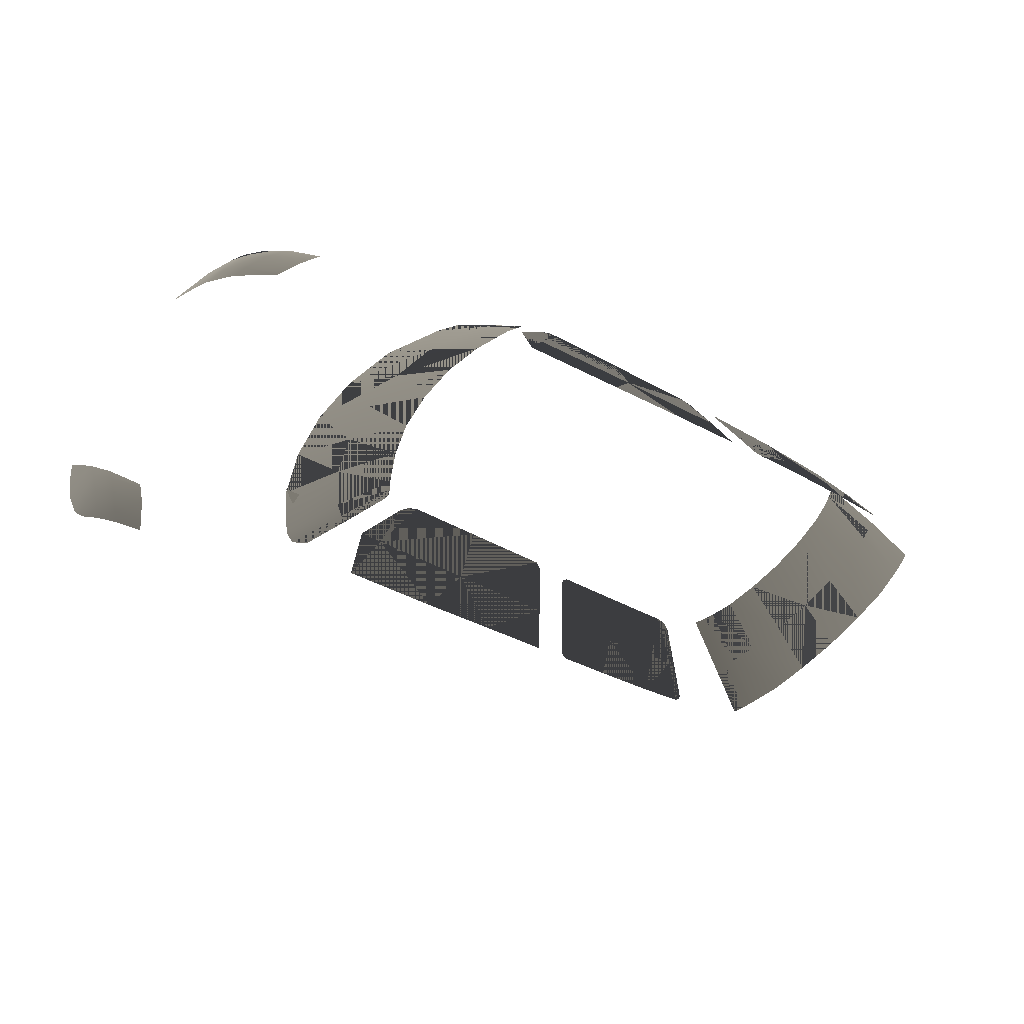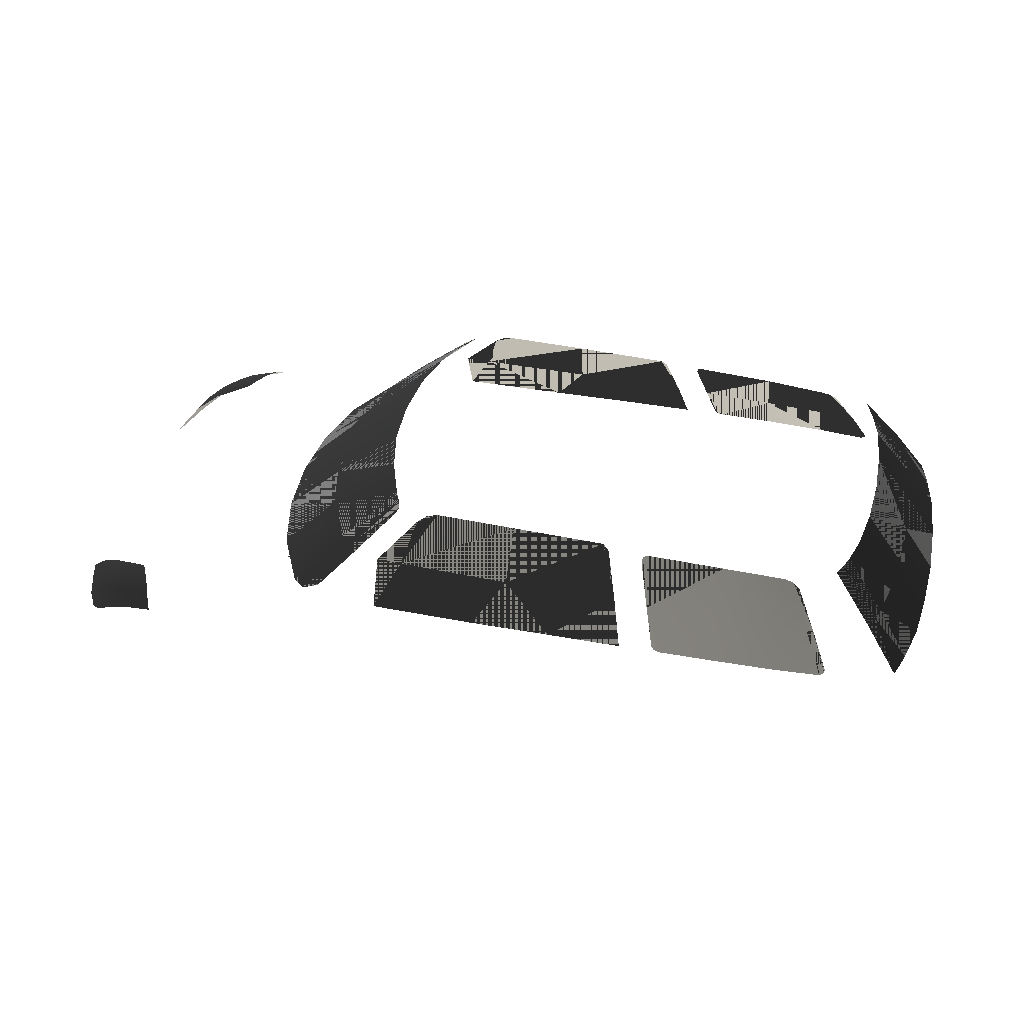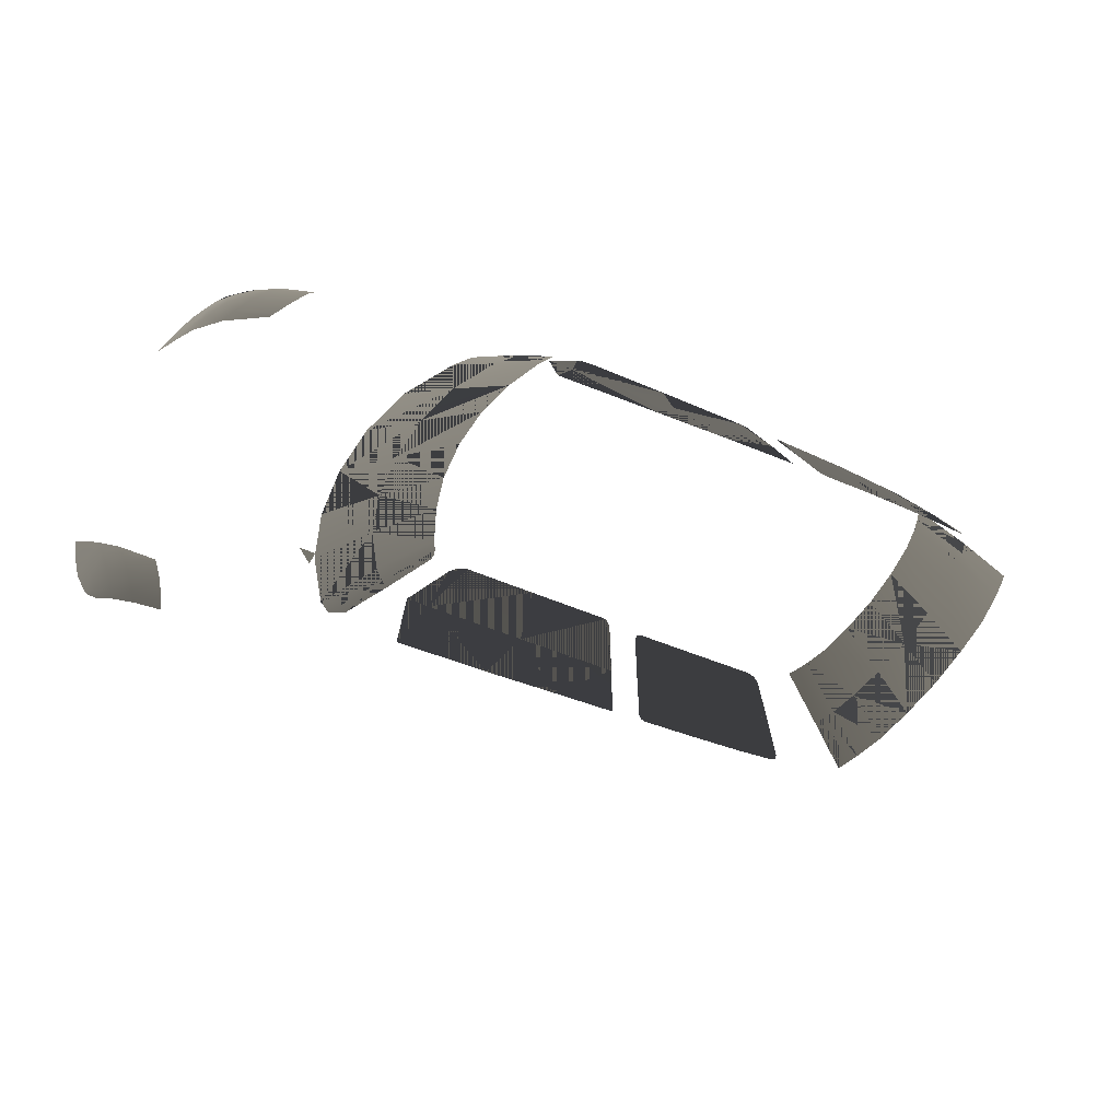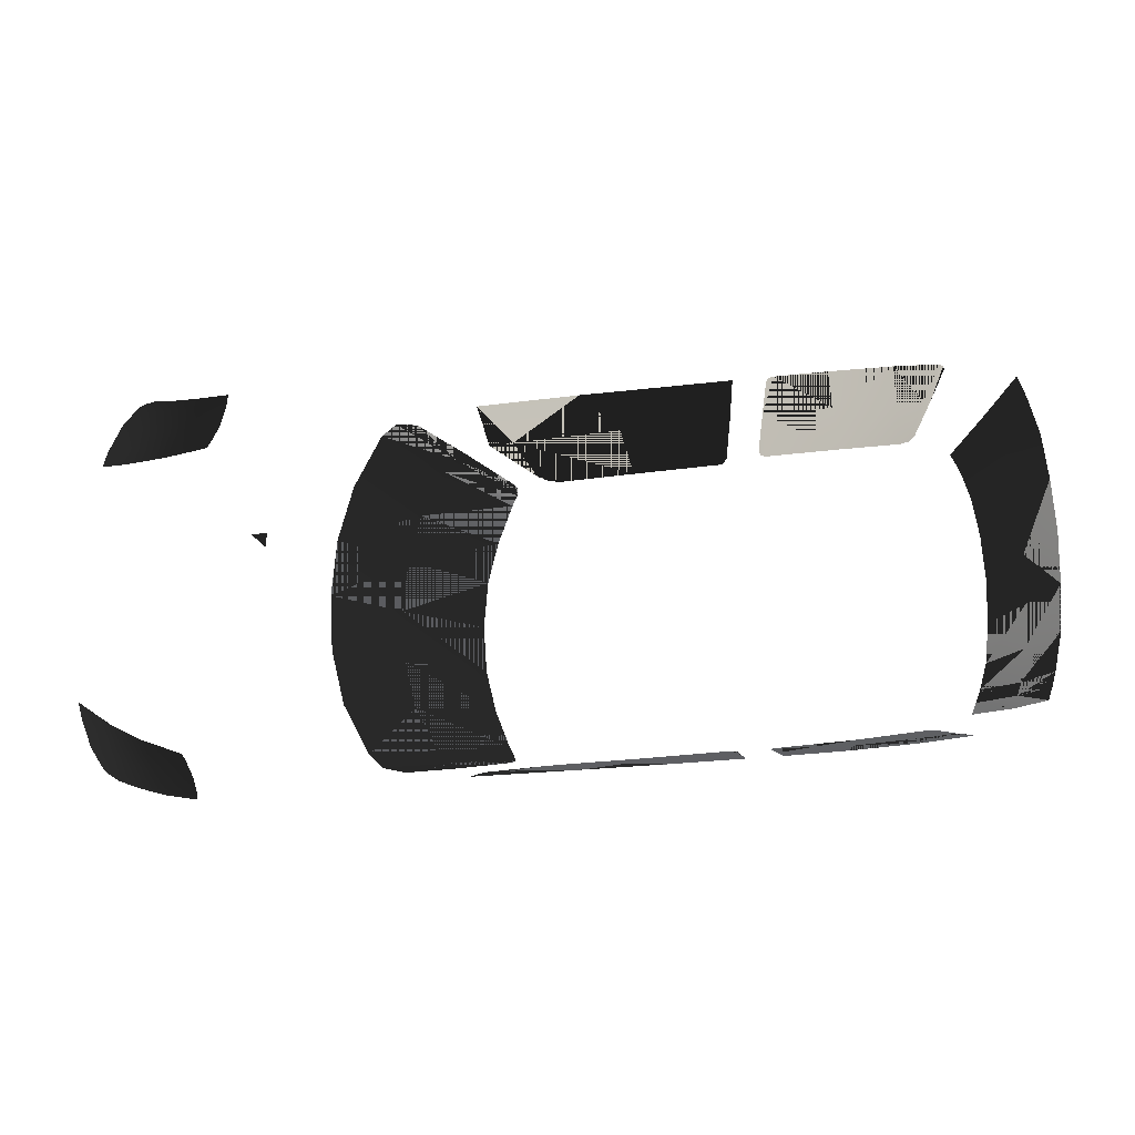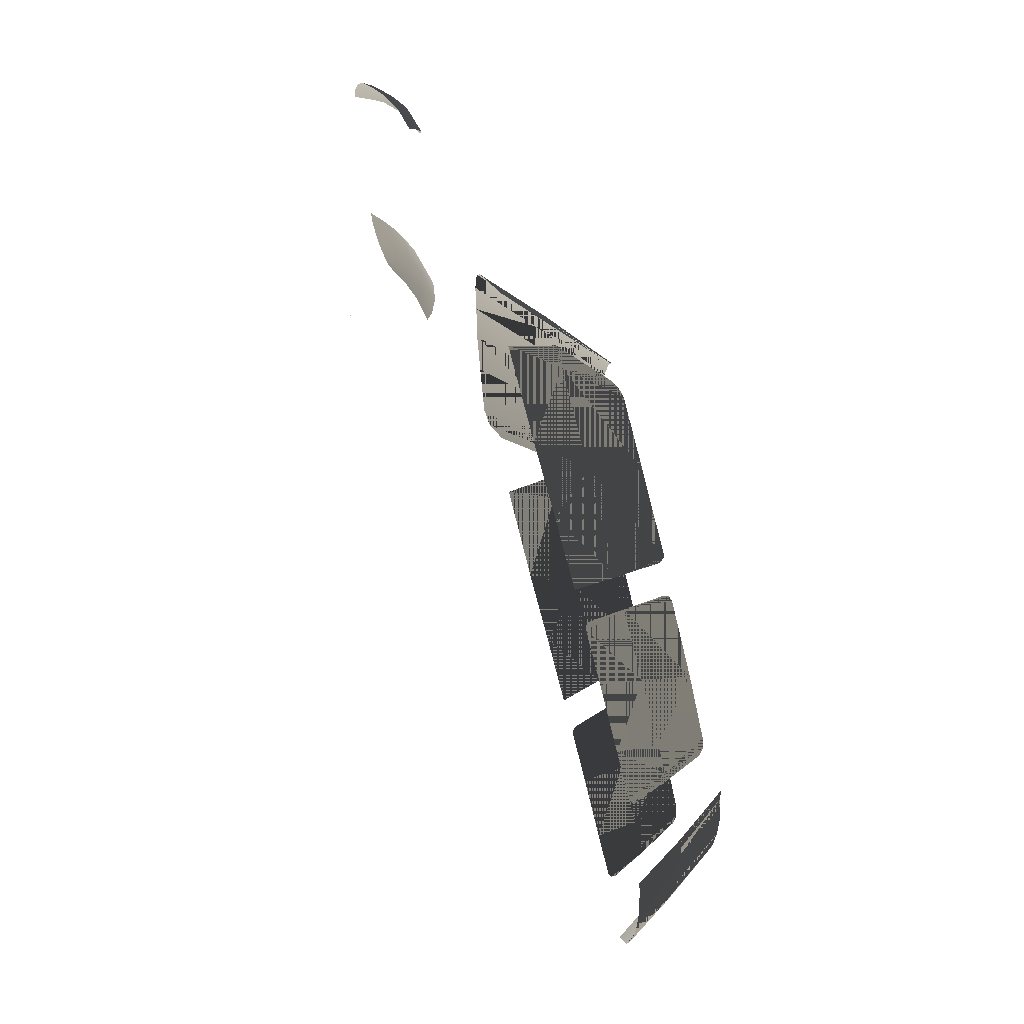
<metadata>
{"format":"obj","ext":"obj","renderer":"f3d","projection":"perspective","resolution":1024,"background":"white","views":[{"elev":-46.5,"azim":148.0,"up":"+Z"},{"elev":41.9,"azim":-165.7,"up":"+Z"},{"elev":-48.3,"azim":153.9,"up":"+Z"},{"elev":-24.2,"azim":-166.6,"up":"+Y"},{"elev":69.2,"azim":-102.2,"up":"+Y"}]}
</metadata>
<code>
g
v  100.9 -2.627 39.81
v  100.9 2.625 39.81
v  106.3 2.625 39.81
v  137.6 67.18 78.13
v  134.6 73.85 75.86
v  145.7 72.32 73.15
v  133.2 76.94 73.41
v  143.7 75.35 70.85
v  151.6 73.52 67.23
v  153.4 70.75 69.14
v  157.2 71.86 63.36
v  158.9 69.46 64.56
v  160.2 69.95 61.52
v  162 68.29 60.77
v  162.4 62.04 65.14
v  142.3 58.51 77.96
v  141.2 60.24 78.38
v  153.9 57.9 74.43
v  150.1 65.03 74.97
v  157.4 63.4 70.5
v  161.1 55.93 69.85
v  165.5 53.8 64.78
v  166.7 60.7 59.06
v  170.5 50.45 57.92
v  172.3 44.47 57.92
v  167.7 47.65 63.76
v  163.9 50.17 67.81
v  156 53.78 73.1
v  157.4 -63.4 70.5
v  162.4 -62.04 65.14
v  158.9 -69.46 64.56
v  153.4 -70.75 69.14
v  160.2 -69.95 61.52
v  157.2 -71.86 63.36
v  151.6 -73.52 67.23
v  145.7 -72.32 73.15
v  150.1 -65.03 74.97
v  153.9 -57.9 74.43
v  161.1 -55.93 69.85
v  165.5 -53.8 64.78
v  143.7 -75.35 70.85
v  133.2 -76.94 73.41
v  134.6 -73.85 75.86
v  137.6 -67.18 78.13
v  141.2 -60.24 78.38
v  142.3 -58.51 77.96
v  156 -53.78 73.1
v  163.9 -50.17 67.81
v  167.7 -47.65 63.76
v  172.3 -44.47 57.92
v  170.5 -50.45 57.92
v  166.7 -60.7 59.06
v  162 -68.29 60.77
v  -134.6 54.55 109.6
v  -122.4 45.01 127.2
v  -120.7 49.08 127.3
v  -142 17.94 109.7
v  -126.7 31.1 127.4
v  -140.2 33.86 109.7
v  -124.2 40.45 127.2
v  -137.8 45.61 109.7
v  -136.5 50.12 109.7
v  -146.2 58.78 92.78
v  -147.7 54.41 92.75
v  -149.2 49.24 92.72
v  -128.7 16.51 127.4
v  -152.2 35.79 92.69
v  -153.7 19.02 92.66
v  -142.7 4e-06 109.7
v  -129.4 1e-06 127.4
v  -128.7 -16.51 127.4
v  -142 -17.94 109.7
v  -126.9 -31.1 127.4
v  -137.8 -45.61 109.7
v  -152.2 -35.79 92.69
v  -149.2 -49.24 92.72
v  -140.2 -33.86 109.7
v  -153.7 -19.02 92.66
v  -154.4 -1e-06 92.65
v  -124.2 -40.45 127.2
v  -122.4 -45.01 127.2
v  -136.5 -50.12 109.7
v  -134.6 -54.55 109.6
v  -146.2 -58.75 92.78
v  -147.7 -54.41 92.75
v  -120.7 -49.08 127.3
v  34.9 -63.09 108.2
v  29.92 -56.67 124.4
v  43.97 -62.91 108.1
v  44.09 -70.15 90.73
v  6.29 -70.4 91.61
v  -4.944 -63.56 108.5
v  -22.36 -70.37 92.64
v  22.65 -55.26 128
v  26.65 -55.8 126.9
v  -5.908 -55.33 128
v  -38.61 -55.21 127.8
v  -45.18 -63.73 108.8
v  -48.7 -70.28 93.37
v  -40.79 -56.1 125.8
v  29.92 56.65 124.4
v  22.65 55.24 128
v  26.65 55.78 126.9
v  34.9 63.06 108.2
v  -5.908 55.3 128
v  43.97 62.89 108.1
v  44.09 70.12 90.73
v  6.29 70.38 91.61
v  -4.944 63.53 108.5
v  -22.36 70.35 92.64
v  -45.18 63.71 108.8
v  -48.7 70.26 93.37
v  -38.61 55.19 127.8
v  -40.79 56.08 125.8
v  -61.4 69.98 94.34
v  -56.87 63.8 108.7
v  -63.25 70.18 93.88
v  -60.36 69.49 95.48
v  -116.2 61.73 109.1
v  -106.6 54.53 124.3
v  -109 55.38 122.3
v  -113.8 61.85 109.1
v  -103.3 54.35 125.1
v  -104.2 62.38 109
v  -105.1 69.16 94.56
v  -82.01 63.27 108.9
v  -82.28 69.95 94.29
v  -81.9 55.3 125.9
v  -54.82 55.86 126.4
v  -53.26 56.27 125.6
v  -52.97 57.14 123.8
v  -38.61 55.19 127.8
v  -40.79 56.08 125.8
v  -45.18 63.71 108.8
v  -4.944 63.53 108.5
v  -22.36 70.35 92.64
v  6.29 70.38 91.61
v  -48.7 70.26 93.37
v  22.65 55.24 128
v  29.92 56.65 124.4
v  26.65 55.78 126.9
v  34.9 63.06 108.2
v  43.97 62.89 108.1
v  44.09 70.12 90.73
v  -5.908 55.3 128
v  -134.6 -54.55 109.6
v  -122.4 -45.01 127.2
v  -120.7 -49.08 127.3
v  -128.7 -16.51 127.4
v  -142.7 4e-06 109.7
v  -129.4 1e-06 127.4
v  -142 -17.94 109.7
v  -126.9 -31.1 127.4
v  -140.2 -33.86 109.7
v  -124.2 -40.45 127.2
v  -137.8 -45.61 109.7
v  -136.5 -50.12 109.7
v  -146.2 -58.75 92.78
v  -147.7 -54.41 92.75
v  -149.2 -49.24 92.72
v  -152.2 -35.79 92.69
v  -153.7 -19.02 92.66
v  -154.4 -1e-06 92.65
v  -153.7 19.02 92.66
v  -142 17.94 109.7
v  -140.2 33.86 109.7
v  -152.2 35.79 92.69
v  -137.8 45.61 109.7
v  -149.2 49.24 92.72
v  -136.5 50.12 109.7
v  -147.7 54.41 92.75
v  -122.4 45.01 127.2
v  -124.2 40.45 127.2
v  -126.7 31.1 127.4
v  -128.7 16.51 127.4
v  -146.2 58.78 92.78
v  -134.6 54.55 109.6
v  -120.7 49.08 127.3
v  -120.5 68.05 94.77
v  -122 67.55 95.59
v  -122.1 67.04 96.9
v  -61.4 69.98 94.34
v  -56.87 63.8 108.7
v  -60.36 69.49 95.48
v  -63.25 70.18 93.88
v  -82.01 63.27 108.9
v  -82.28 69.95 94.29
v  -105.1 69.16 94.56
v  -104.2 62.38 109
v  -113.8 61.85 109.1
v  -103.3 54.35 125.1
v  -106.6 54.53 124.3
v  -116.2 61.73 109.1
v  -109 55.38 122.3
v  -120.5 68.05 94.77
v  -122 67.55 95.59
v  -122.1 67.04 96.9
v  -53.26 56.27 125.6
v  -52.97 57.14 123.8
v  -54.82 55.86 126.4
v  -81.9 55.3 125.9
v  -113.8 -61.85 109.1
v  -105.1 -69.16 94.56
v  -120.5 -68.05 94.77
v  -116.2 -61.73 109.1
v  -122 -67.55 95.59
v  -122.1 -67.04 96.9
v  -106.6 -54.53 124.3
v  -109 -55.38 122.3
v  -103.3 -54.35 125.1
v  -104.2 -62.38 109
v  -82.01 -63.27 108.9
v  -82.28 -69.95 94.29
v  -63.25 -70.18 93.88
v  -56.87 -63.8 108.7
v  -61.4 -69.98 94.34
v  -60.36 -69.49 95.48
v  -81.9 -55.3 125.9
v  -54.82 -55.86 126.4
v  -53.26 -56.27 125.6
v  -52.97 -57.14 123.8
v  -105.1 -69.16 94.56
v  -113.8 -61.85 109.1
v  -120.5 -68.05 94.77
v  -116.2 -61.73 109.1
v  -122 -67.55 95.59
v  -122.1 -67.04 96.9
v  -106.6 -54.53 124.3
v  -109 -55.38 122.3
v  -103.3 -54.35 125.1
v  -104.2 -62.38 109
v  -82.01 -63.27 108.9
v  -82.28 -69.95 94.29
v  -63.25 -70.18 93.88
v  -56.87 -63.8 108.7
v  -61.4 -69.98 94.34
v  -60.36 -69.49 95.48
v  -53.26 -56.27 125.6
v  -52.97 -57.14 123.8
v  -54.82 -55.86 126.4
v  -81.9 -55.3 125.9
v  29.92 -56.67 124.4
v  26.65 -55.8 126.9
v  22.65 -55.26 128
v  34.9 -63.09 108.2
v  -5.908 -55.33 128
v  -4.944 -63.56 108.5
v  -38.61 -55.21 127.8
v  -45.18 -63.73 108.8
v  -40.79 -56.1 125.8
v  43.97 -62.91 108.1
v  44.09 -70.15 90.73
v  6.29 -70.4 91.61
v  -22.36 -70.37 92.64
v  -48.7 -70.28 93.37
v  73.59 19.36 107.9
v  95.47 2e-06 88.81
v  93.88 21.1 88.46
v  69.18 37.2 108
v  88.62 41.57 88.29
v  78.61 60.57 87.63
v  60.45 53.65 108
v  56.19 58.42 108
v  73.75 65.42 88.84
v  66.98 66.28 92.65
v  53.31 60.82 108
v  38.8 54.36 124.6
v  37.75 53.09 126.4
v  38.27 51.17 127.3
v  40.3 47.35 128.1
v  45.83 32.89 128.9
v  49.53 17.53 129.1
v  75.14 1e-06 107.9
v  50.81 1e-06 129.1
v  49.53 -17.53 129.1
v  73.59 -19.36 107.9
v  56.19 -58.42 108
v  66.98 -66.28 92.65
v  73.75 -65.42 88.84
v  78.61 -60.57 87.63
v  60.45 -53.65 108
v  69.18 -37.2 108
v  88.62 -41.57 88.29
v  93.88 -21.1 88.46
v  45.83 -32.89 128.9
v  40.3 -47.35 128.1
v  38.27 -51.17 127.3
v  37.75 -53.09 126.4
v  38.8 -54.36 124.6
v  53.31 -60.82 108
v  73.59 -19.36 107.9
v  95.47 2e-06 88.81
v  93.88 -21.1 88.46
v  75.14 1e-06 107.9
v  73.59 19.36 107.9
v  93.88 21.1 88.46
v  69.18 37.2 108
v  88.62 41.57 88.29
v  78.61 60.57 87.63
v  60.45 53.65 108
v  56.19 58.42 108
v  73.75 65.42 88.84
v  66.98 66.28 92.65
v  53.31 60.82 108
v  38.8 54.36 124.6
v  37.75 53.09 126.4
v  38.27 51.17 127.3
v  40.3 47.35 128.1
v  45.83 32.89 128.9
v  49.53 17.53 129.1
v  50.81 1e-06 129.1
v  49.53 -17.53 129.1
v  45.83 -32.89 128.9
v  69.18 -37.2 108
v  40.3 -47.35 128.1
v  60.45 -53.65 108
v  38.27 -51.17 127.3
v  56.19 -58.42 108
v  37.75 -53.09 126.4
v  38.8 -54.36 124.6
v  53.31 -60.82 108
v  66.98 -66.28 92.65
v  73.75 -65.42 88.84
v  78.61 -60.57 87.63
v  88.62 -41.57 88.29
g Mesh_0079.rip
f 1 2 3
f 4 5 6
f 6 5 7
f 7 8 6
f 6 8 9
f 9 10 6
f 10 9 11
f 11 12 10
f 12 11 13
f 13 14 12
f 15 12 14
f 16 17 18
f 19 18 17
f 17 4 19
f 6 19 4
f 19 6 10
f 10 20 19
f 20 10 12
f 12 15 20
f 21 20 15
f 15 22 21
f 18 19 20
f 20 21 18
f 14 23 15
f 22 15 23
f 23 24 22
f 22 24 25
f 25 26 22
f 22 26 27
f 27 21 22
f 21 27 28
f 28 18 21
f 18 28 16
f 29 30 31
f 31 32 29
f 33 34 31
f 32 31 34
f 34 35 32
f 36 32 35
f 32 36 37
f 37 29 32
f 29 37 38
f 38 39 29
f 30 29 39
f 39 40 30
f 35 41 36
f 36 41 42
f 42 43 36
f 36 43 44
f 44 37 36
f 37 44 45
f 45 38 37
f 38 45 46
f 46 47 38
f 39 38 47
f 47 48 39
f 40 39 48
f 48 49 40
f 40 49 50
f 50 51 40
f 40 51 52
f 52 30 40
f 30 52 53
f 53 31 30
f 31 53 33
f 54 55 56
f 57 58 59
f 60 59 58
f 59 60 61
f 55 61 60
f 61 55 62
f 55 54 62
f 63 62 54
f 62 63 64
f 65 62 64
f 62 65 61
f 58 57 66
f 67 61 65
f 61 67 59
f 68 59 67
f 59 68 57
f 68 69 57
f 69 66 57
f 66 69 70
f 69 71 70
f 71 69 72
f 72 73 71
f 74 75 76
f 75 74 77
f 77 78 75
f 78 77 72
f 69 78 72
f 78 69 79
f 69 68 79
f 73 72 77
f 77 80 73
f 80 77 74
f 74 81 80
f 81 74 82
f 83 81 82
f 82 84 83
f 84 82 85
f 82 76 85
f 76 82 74
f 81 83 86
f 87 88 89
f 90 87 89
f 91 87 90
f 87 91 92
f 93 92 91
f 94 95 88
f 88 87 94
f 87 96 94
f 96 87 92
f 92 97 96
f 97 92 98
f 93 98 92
f 98 93 99
f 97 98 100
f 101 102 103
f 104 105 102
f 101 104 102
f 104 101 106
f 107 104 106
f 108 104 107
f 104 108 109
f 110 109 108
f 110 111 109
f 111 110 112
f 105 104 109
f 109 113 105
f 113 109 111
f 113 111 114
f 115 116 117
f 116 115 118
f 119 120 121
f 120 119 122
f 122 123 120
f 123 122 124
f 122 125 124
f 125 126 124
f 126 125 127
f 117 126 127
f 126 117 116
f 116 128 126
f 128 116 129
f 116 130 129
f 130 116 131
f 124 128 123
f 128 124 126
f 132 133 134
f 135 132 134
f 134 136 135
f 136 137 135
f 136 134 138
f 139 140 141
f 142 140 139
f 140 142 143
f 144 143 142
f 142 137 144
f 137 142 135
f 142 145 135
f 132 135 145
f 145 142 139
f 146 147 148
f 149 150 151
f 150 149 152
f 153 152 149
f 152 153 154
f 155 154 153
f 154 155 156
f 147 156 155
f 156 147 157
f 147 146 157
f 158 157 146
f 157 158 159
f 160 157 159
f 157 160 156
f 161 156 160
f 156 161 154
f 162 154 161
f 154 162 152
f 162 150 152
f 150 162 163
f 164 150 163
f 150 164 165
f 164 166 165
f 166 164 167
f 167 168 166
f 168 167 169
f 170 169 171
f 169 170 168
f 172 168 170
f 168 172 173
f 173 166 168
f 166 173 174
f 174 165 166
f 165 174 175
f 175 150 165
f 150 175 151
f 176 170 171
f 170 176 177
f 177 172 170
f 172 177 178
f 125 122 179
f 119 179 122
f 179 119 180
f 119 181 180
f 182 183 184
f 183 182 185
f 185 186 183
f 186 185 187
f 188 186 187
f 186 188 189
f 188 190 189
f 190 191 189
f 191 190 192
f 193 192 190
f 192 193 194
f 190 188 195
f 195 193 190
f 193 195 196
f 193 196 197
f 183 198 199
f 198 183 200
f 183 201 200
f 201 183 186
f 189 201 186
f 201 189 191
f 202 203 204
f 204 205 202
f 205 204 206
f 205 206 207
f 208 205 209
f 205 208 202
f 210 202 208
f 202 210 211
f 203 202 211
f 212 203 211
f 203 212 213
f 212 214 213
f 214 212 215
f 215 216 214
f 216 215 217
f 218 211 210
f 211 218 212
f 218 215 212
f 215 218 219
f 220 215 219
f 215 220 221
f 222 223 224
f 225 224 223
f 224 225 226
f 225 227 226
f 225 228 229
f 228 225 223
f 223 230 228
f 230 223 231
f 223 222 231
f 222 232 231
f 232 222 233
f 234 232 233
f 232 234 235
f 236 235 234
f 235 236 237
f 238 235 239
f 235 238 240
f 241 235 240
f 235 241 232
f 241 231 232
f 231 241 230
f 242 243 244
f 245 242 244
f 246 245 244
f 245 246 247
f 248 247 246
f 247 248 249
f 248 250 249
f 242 245 251
f 252 251 245
f 245 253 252
f 253 245 247
f 254 253 247
f 249 254 247
f 254 249 255
f 256 257 258
f 258 259 256
f 259 258 260
f 261 259 260
f 259 261 262
f 261 263 262
f 263 261 264
f 265 263 264
f 263 265 266
f 263 266 267
f 263 267 268
f 263 268 269
f 269 262 263
f 262 269 270
f 270 259 262
f 259 270 271
f 271 256 259
f 256 271 272
f 272 273 256
f 273 272 274
f 275 273 274
f 273 275 276
f 277 278 279
f 280 277 279
f 277 280 281
f 280 282 281
f 282 280 283
f 284 282 283
f 282 284 276
f 257 276 284
f 276 257 273
f 257 256 273
f 285 276 275
f 276 285 282
f 286 282 285
f 282 286 281
f 287 281 286
f 281 287 277
f 277 287 288
f 277 288 289
f 277 289 290
f 278 277 290
f 291 292 293
f 292 291 294
f 295 292 294
f 292 295 296
f 297 296 295
f 296 297 298
f 297 299 298
f 299 297 300
f 301 299 300
f 299 301 302
f 301 303 302
f 303 301 304
f 301 305 304
f 301 306 305
f 301 307 306
f 300 307 301
f 307 300 308
f 297 308 300
f 308 297 309
f 295 309 297
f 309 295 310
f 294 310 295
f 310 294 311
f 294 312 311
f 312 294 291
f 291 313 312
f 313 291 314
f 314 315 313
f 315 314 316
f 316 317 315
f 317 316 318
f 318 319 317
f 318 320 319
f 318 321 320
f 318 322 321
f 322 318 323
f 318 324 323
f 324 318 316
f 314 324 316
f 324 314 325
f 314 293 325
f 293 314 291
g

</code>
